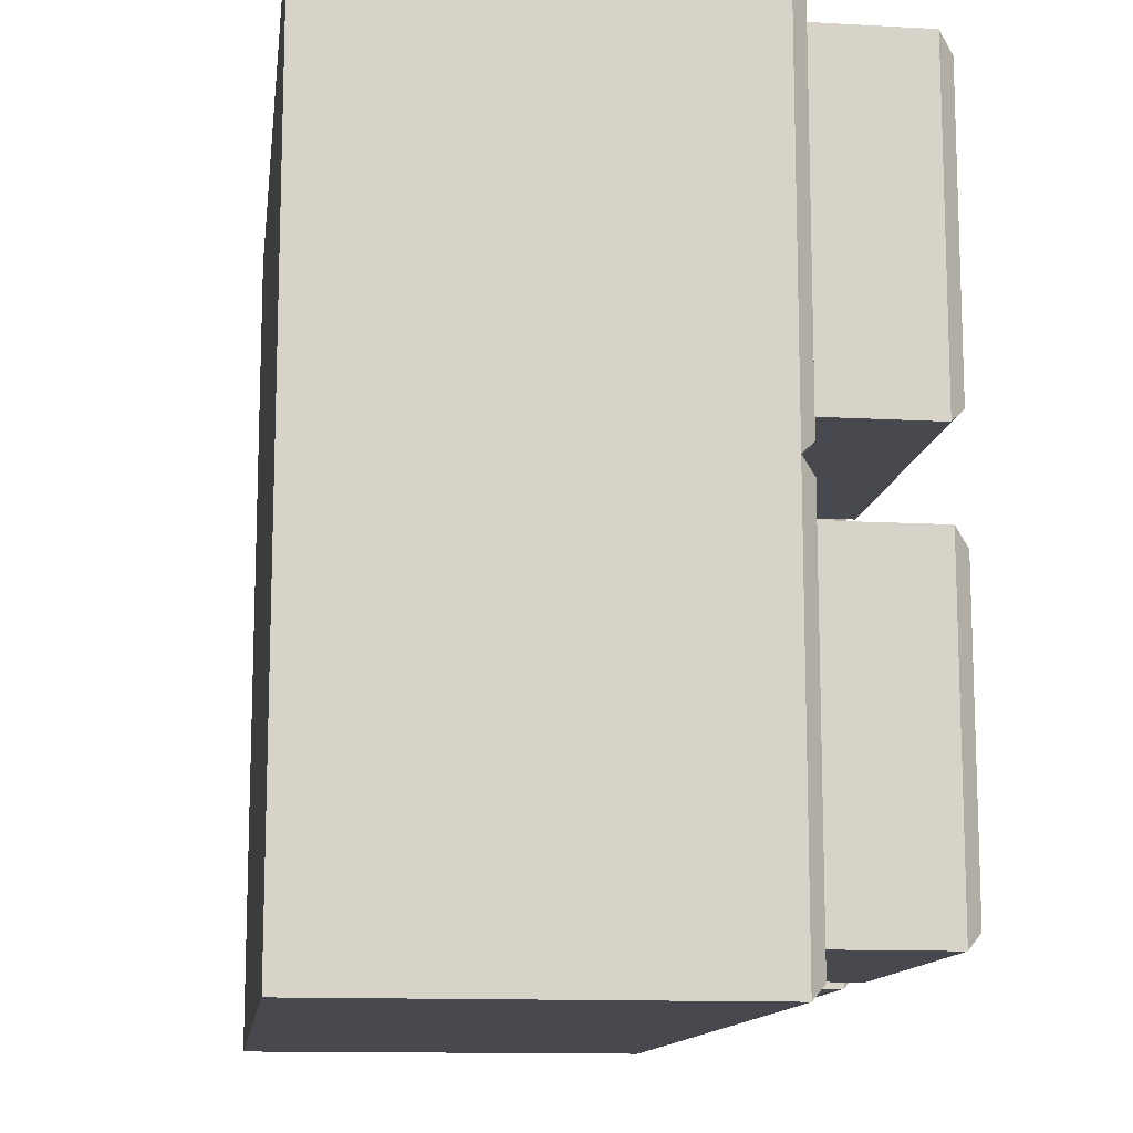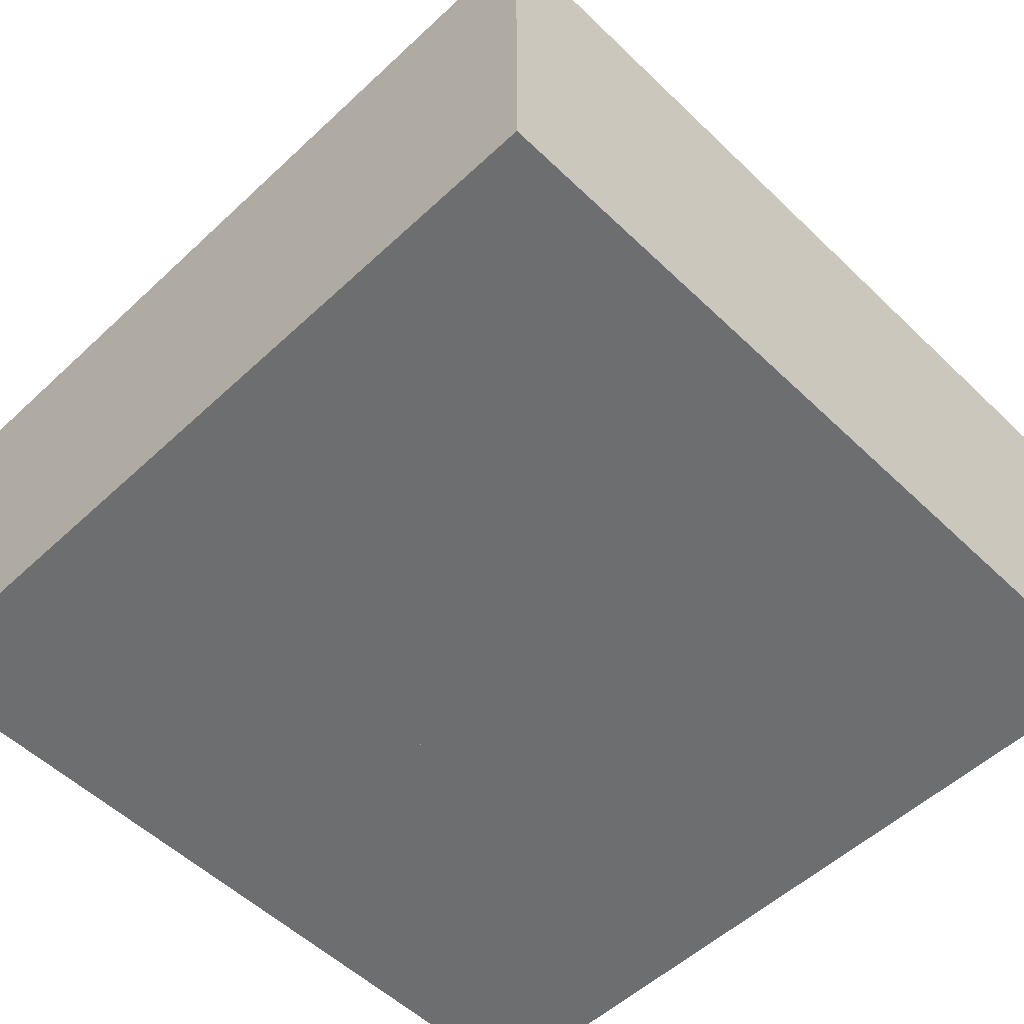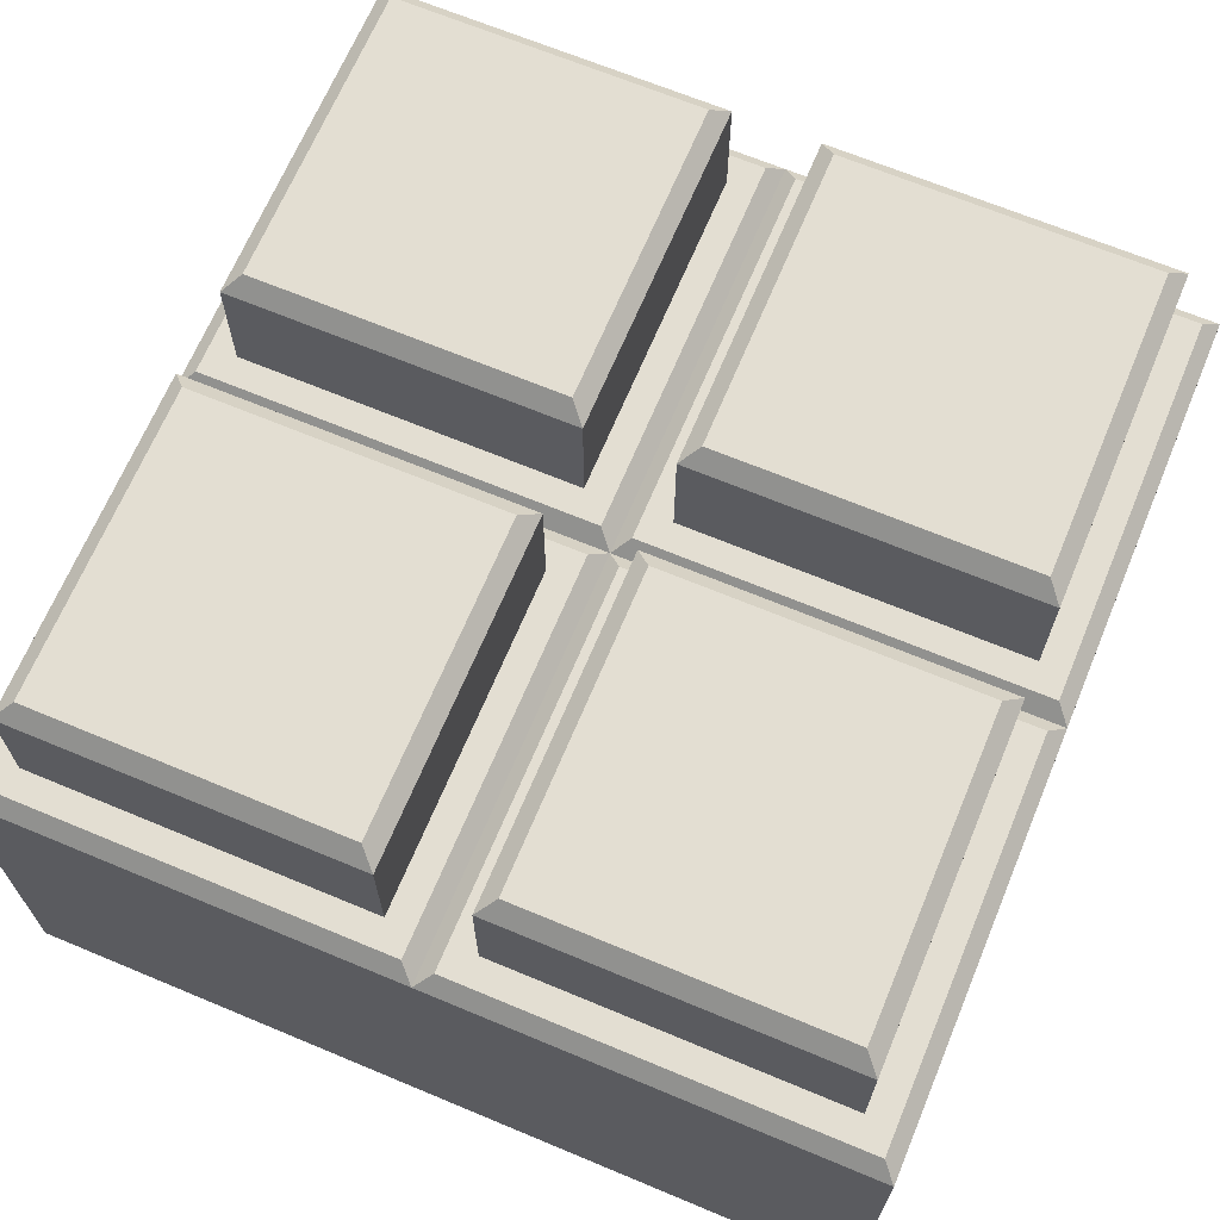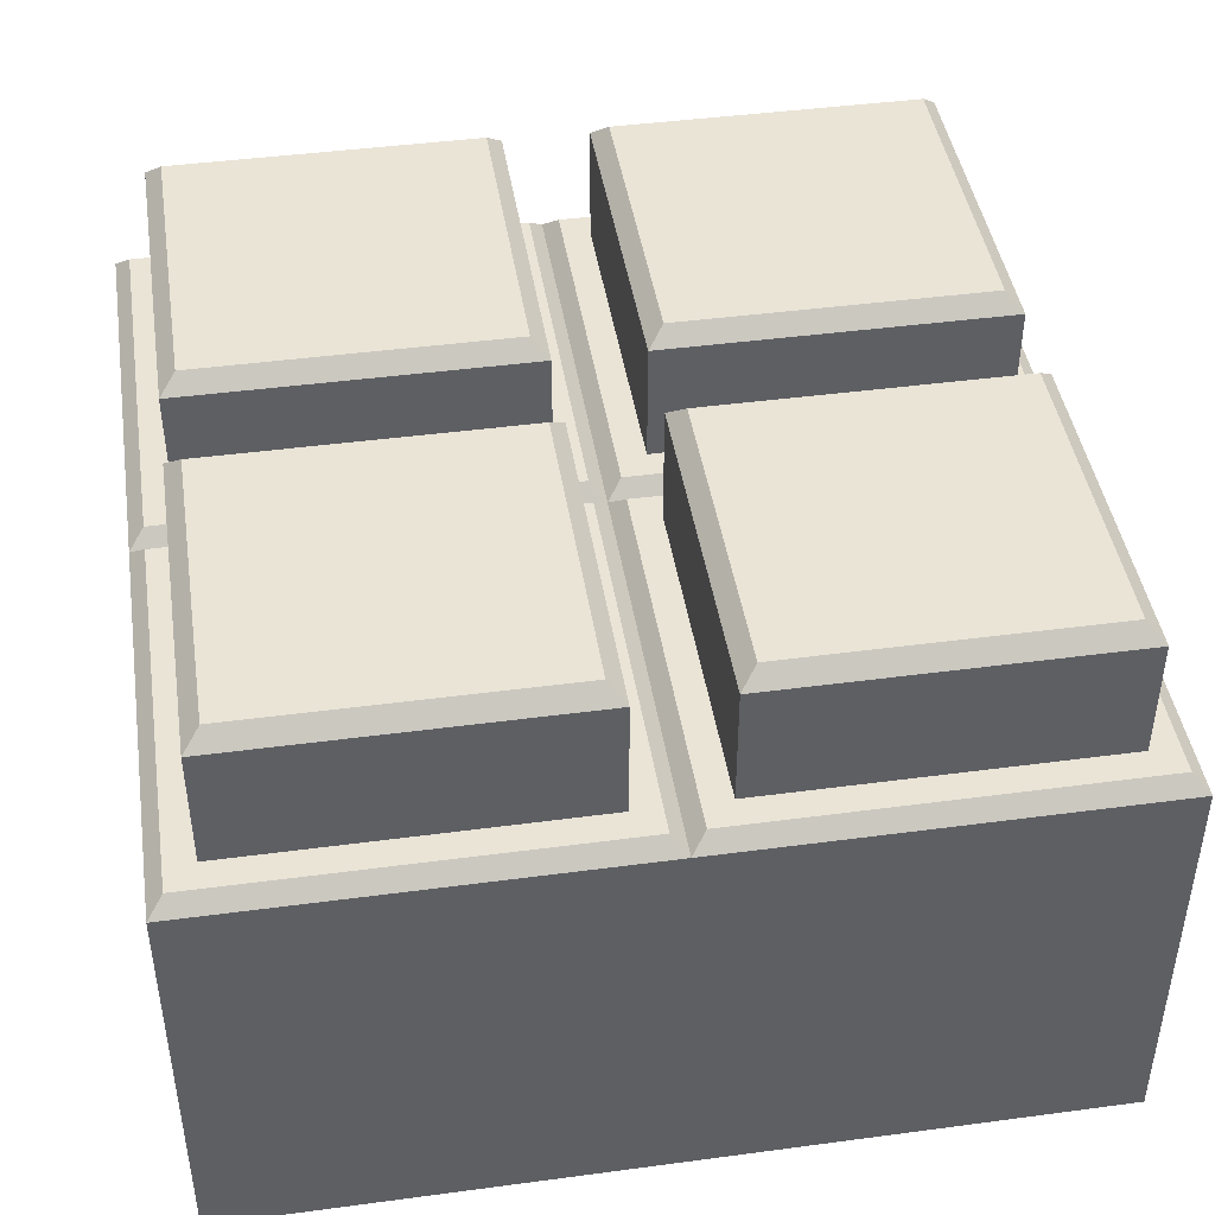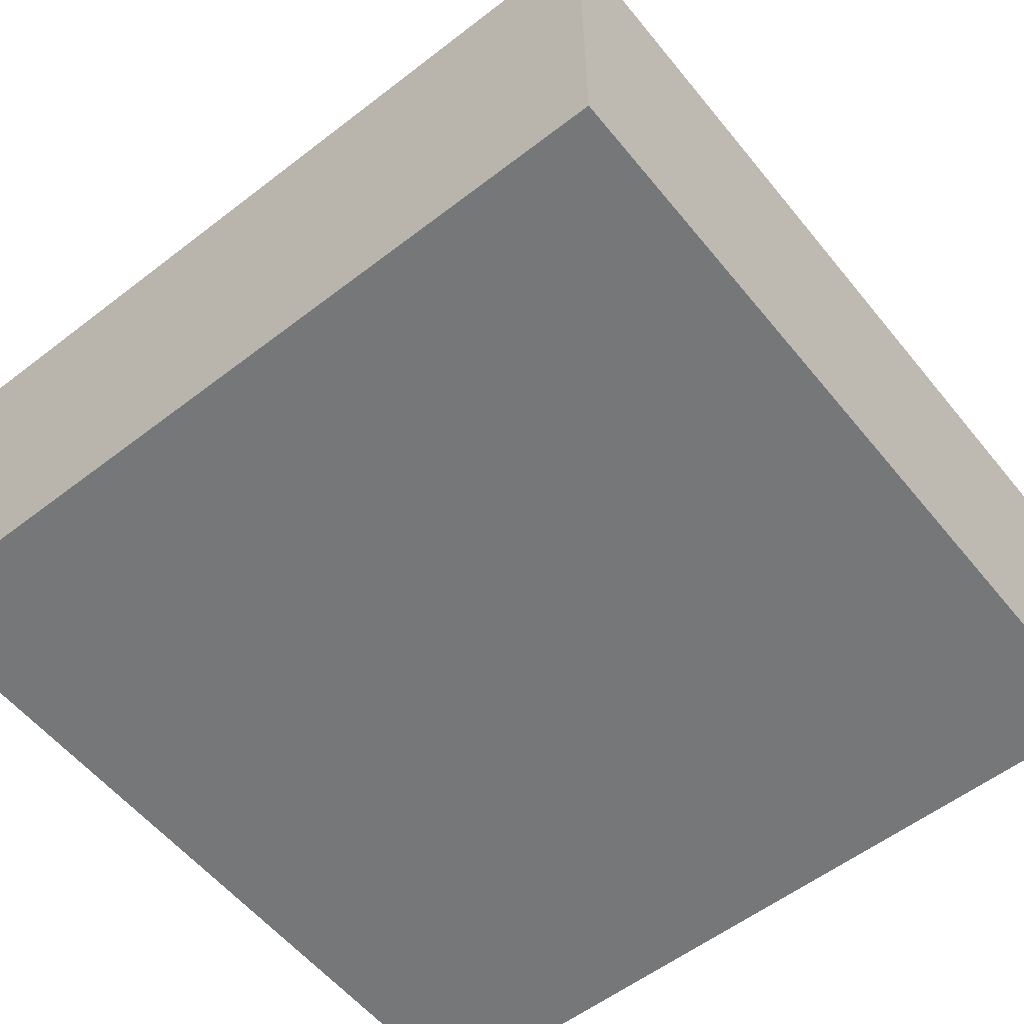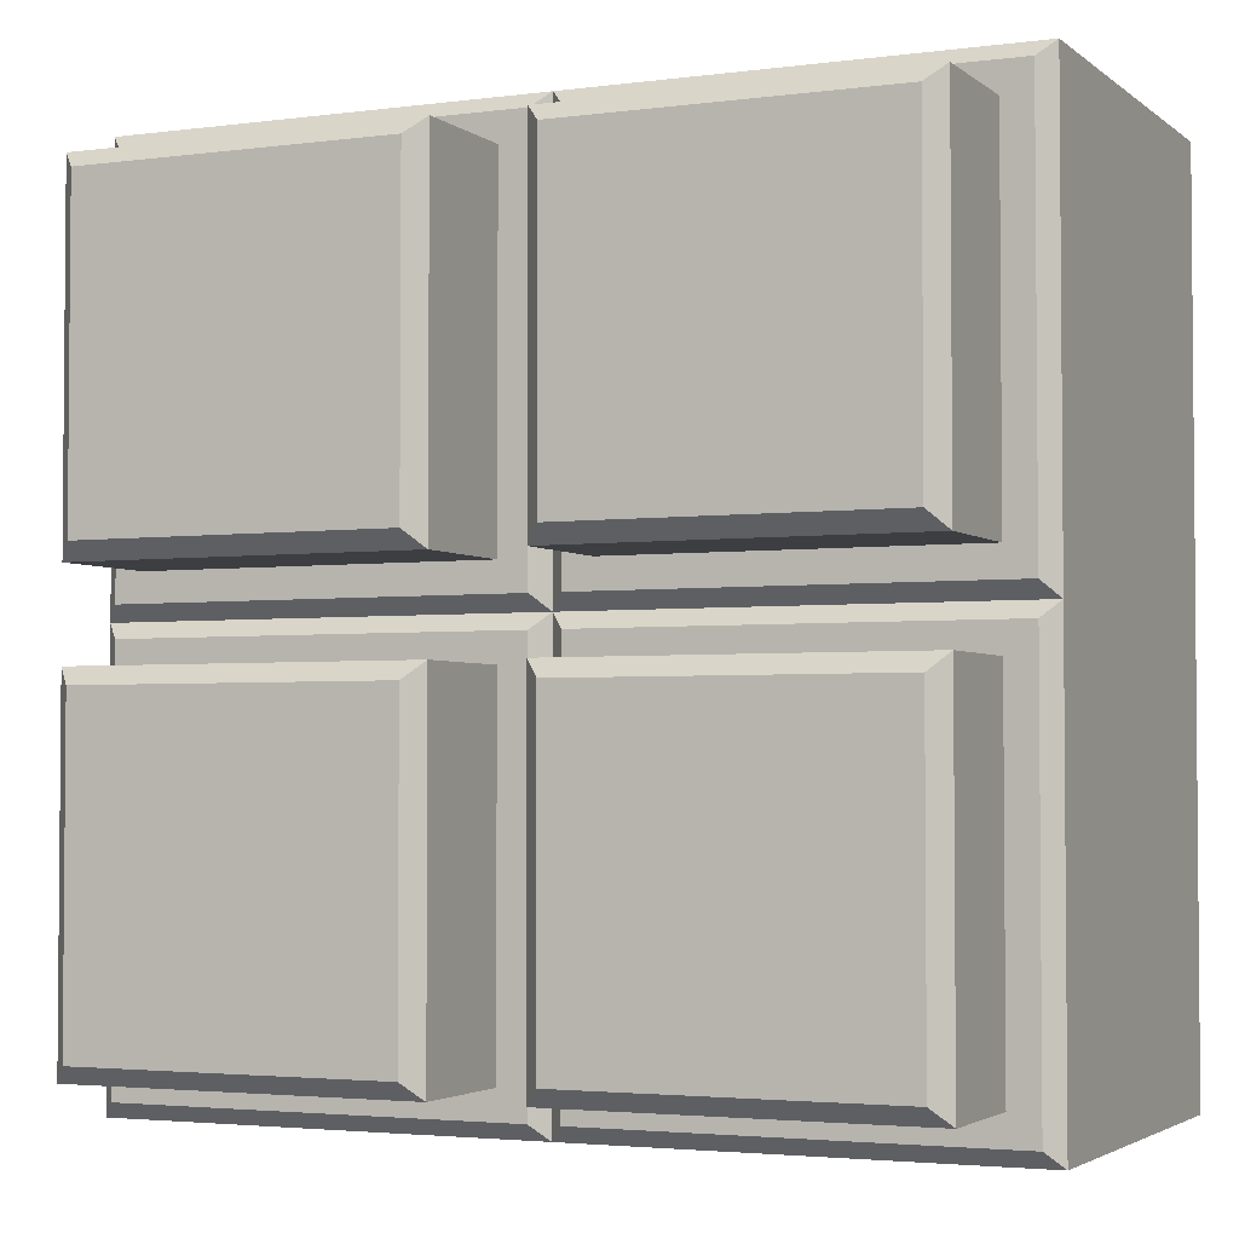
<metadata>
{"format":"obj","ext":"obj","renderer":"f3d","projection":"perspective","resolution":1024,"background":"white","views":[{"elev":-12.6,"azim":82.6,"up":"+Z"},{"elev":-54.3,"azim":134.6,"up":"+Y"},{"elev":67.4,"azim":112.7,"up":"+Y"},{"elev":43.8,"azim":171.1,"up":"+Y"},{"elev":-57.1,"azim":-141.3,"up":"+Y"},{"elev":-3.0,"azim":-155.5,"up":"+Z"}]}
</metadata>
<code>
g default
v 0.5 -0.5 0.5
v 1.5 -0.5 0.5
v 0.5 -0.5 -0.5
v 1.5 -0.5 -0.5
v 0.6005 0.5 0.3995
v 1.4 0.5 0.3995
v 1.4 0.5 -0.3995
v 0.6005 0.5 -0.3995
v 0.6005 0.7792 0.3995
v 0.6385 0.8172 0.3615
v 1.361 0.8172 0.3615
v 1.4 0.7792 0.3995
v 1.361 0.8172 -0.3615
v 1.4 0.7792 -0.3995
v 0.6385 0.8172 -0.3615
v 0.6005 0.7792 -0.3995
v 0.5 0.465 0.5
v 0.535 0.5 0.465
v 1.5 0.465 0.5
v 1.465 0.5 0.465
v 0.5 0.465 -0.5
v 0.535 0.5 -0.465
v 1.5 0.465 -0.5
v 1.465 0.5 -0.465
v 0.5 -0.5 0.5
v 1.5 -0.5 0.5
v 0.5 -0.5 -0.5
v 1.5 -0.5 -0.5
v 0.6005 0.5 0.3995
v 1.4 0.5 0.3995
v 1.4 0.5 -0.3995
v 0.6005 0.5 -0.3995
v 0.6005 0.7792 0.3995
v 0.6385 0.8172 0.3615
v 1.361 0.8172 0.3615
v 1.4 0.7792 0.3995
v 1.361 0.8172 -0.3615
v 1.4 0.7792 -0.3995
v 0.6385 0.8172 -0.3615
v 0.6005 0.7792 -0.3995
v 0.5 0.465 0.5
v 0.535 0.5 0.465
v 1.5 0.465 0.5
v 1.465 0.5 0.465
v 0.5 0.465 -0.5
v 0.535 0.5 -0.465
v 1.5 0.465 -0.5
v 1.465 0.5 -0.465
v -0.5 -0.5 0.5
v 0.5 -0.5 0.5
v -0.5 -0.5 -0.5
v 0.5 -0.5 -0.5
v -0.3995 0.5 0.3995
v 0.3995 0.5 0.3995
v 0.3995 0.5 -0.3995
v -0.3995 0.5 -0.3995
v -0.3995 0.7792 0.3995
v -0.3615 0.8172 0.3615
v 0.3615 0.8172 0.3615
v 0.3995 0.7792 0.3995
v 0.3615 0.8172 -0.3615
v 0.3995 0.7792 -0.3995
v -0.3615 0.8172 -0.3615
v -0.3995 0.7792 -0.3995
v -0.5 0.465 0.5
v -0.465 0.5 0.465
v 0.5 0.465 0.5
v 0.465 0.5 0.465
v -0.5 0.465 -0.5
v -0.465 0.5 -0.465
v 0.5 0.465 -0.5
v 0.465 0.5 -0.465
v 0.5 -0.5 1.5
v 1.5 -0.5 1.5
v 0.5 -0.5 0.5
v 1.5 -0.5 0.5
v 0.6005 0.5 1.4
v 1.4 0.5 1.4
v 1.4 0.5 0.6005
v 0.6005 0.5 0.6005
v 0.6005 0.7792 1.4
v 0.6385 0.8172 1.361
v 1.361 0.8172 1.361
v 1.4 0.7792 1.4
v 1.361 0.8172 0.6385
v 1.4 0.7792 0.6005
v 0.6385 0.8172 0.6385
v 0.6005 0.7792 0.6005
v 0.5 0.465 1.5
v 0.535 0.5 1.465
v 1.5 0.465 1.5
v 1.465 0.5 1.465
v 0.5 0.465 0.5
v 0.535 0.5 0.535
v 1.5 0.465 0.5
v 1.465 0.5 0.535
v 0.5 -0.5 1.5
v 1.5 -0.5 1.5
v 0.5 -0.5 0.5
v 1.5 -0.5 0.5
v 0.6005 0.5 1.4
v 1.4 0.5 1.4
v 1.4 0.5 0.6005
v 0.6005 0.5 0.6005
v 0.6005 0.7792 1.4
v 0.6385 0.8172 1.361
v 1.361 0.8172 1.361
v 1.4 0.7792 1.4
v 1.361 0.8172 0.6385
v 1.4 0.7792 0.6005
v 0.6385 0.8172 0.6385
v 0.6005 0.7792 0.6005
v 0.5 0.465 1.5
v 0.535 0.5 1.465
v 1.5 0.465 1.5
v 1.465 0.5 1.465
v 0.5 0.465 0.5
v 0.535 0.5 0.535
v 1.5 0.465 0.5
v 1.465 0.5 0.535
v -0.5 -0.5 1.5
v 0.5 -0.5 1.5
v -0.5 -0.5 0.5
v 0.5 -0.5 0.5
v -0.3995 0.5 1.4
v 0.3995 0.5 1.4
v 0.3995 0.5 0.6005
v -0.3995 0.5 0.6005
v -0.3995 0.7792 1.4
v -0.3615 0.8172 1.361
v 0.3615 0.8172 1.361
v 0.3995 0.7792 1.4
v 0.3615 0.8172 0.6385
v 0.3995 0.7792 0.6005
v -0.3615 0.8172 0.6385
v -0.3995 0.7792 0.6005
v -0.5 0.465 1.5
v -0.465 0.5 1.465
v 0.5 0.465 1.5
v 0.465 0.5 1.465
v -0.5 0.465 0.5
v -0.465 0.5 0.535
v 0.5 0.465 0.5
v 0.465 0.5 0.535
g pCube155
f 3 4 2 1
f 9 10 15 16
f 10 9 12 11
f 11 12 14 13
f 13 14 16 15
f 10 11 13 15
f 5 6 12 9
f 6 7 14 12
f 7 8 16 14
f 8 5 9 16
f 17 18 22 21
f 18 17 19 20
f 20 19 23 24
f 21 22 24 23
f 1 2 19 17
f 21 23 4 3
f 2 4 23 19
f 3 1 17 21
f 18 20 6 5
f 20 24 7 6
f 24 22 8 7
f 22 18 5 8
f 27 28 26 25
f 33 34 39 40
f 34 33 36 35
f 35 36 38 37
f 37 38 40 39
f 34 35 37 39
f 29 30 36 33
f 30 31 38 36
f 31 32 40 38
f 32 29 33 40
f 41 42 46 45
f 42 41 43 44
f 44 43 47 48
f 45 46 48 47
f 25 26 43 41
f 45 47 28 27
f 26 28 47 43
f 27 25 41 45
f 42 44 30 29
f 44 48 31 30
f 48 46 32 31
f 46 42 29 32
f 51 52 50 49
f 57 58 63 64
f 58 57 60 59
f 59 60 62 61
f 61 62 64 63
f 58 59 61 63
f 53 54 60 57
f 54 55 62 60
f 55 56 64 62
f 56 53 57 64
f 65 66 70 69
f 66 65 67 68
f 68 67 71 72
f 69 70 72 71
f 49 50 67 65
f 69 71 52 51
f 50 52 71 67
f 51 49 65 69
f 66 68 54 53
f 68 72 55 54
f 72 70 56 55
f 70 66 53 56
f 75 76 74 73
f 81 82 87 88
f 82 81 84 83
f 83 84 86 85
f 85 86 88 87
f 82 83 85 87
f 77 78 84 81
f 78 79 86 84
f 79 80 88 86
f 80 77 81 88
f 89 90 94 93
f 90 89 91 92
f 92 91 95 96
f 93 94 96 95
f 73 74 91 89
f 93 95 76 75
f 74 76 95 91
f 75 73 89 93
f 90 92 78 77
f 92 96 79 78
f 96 94 80 79
f 94 90 77 80
f 99 100 98 97
f 105 106 111 112
f 106 105 108 107
f 107 108 110 109
f 109 110 112 111
f 106 107 109 111
f 101 102 108 105
f 102 103 110 108
f 103 104 112 110
f 104 101 105 112
f 113 114 118 117
f 114 113 115 116
f 116 115 119 120
f 117 118 120 119
f 97 98 115 113
f 117 119 100 99
f 98 100 119 115
f 99 97 113 117
f 114 116 102 101
f 116 120 103 102
f 120 118 104 103
f 118 114 101 104
f 123 124 122 121
f 129 130 135 136
f 130 129 132 131
f 131 132 134 133
f 133 134 136 135
f 130 131 133 135
f 125 126 132 129
f 126 127 134 132
f 127 128 136 134
f 128 125 129 136
f 137 138 142 141
f 138 137 139 140
f 140 139 143 144
f 141 142 144 143
f 121 122 139 137
f 141 143 124 123
f 122 124 143 139
f 123 121 137 141
f 138 140 126 125
f 140 144 127 126
f 144 142 128 127
f 142 138 125 128

</code>
